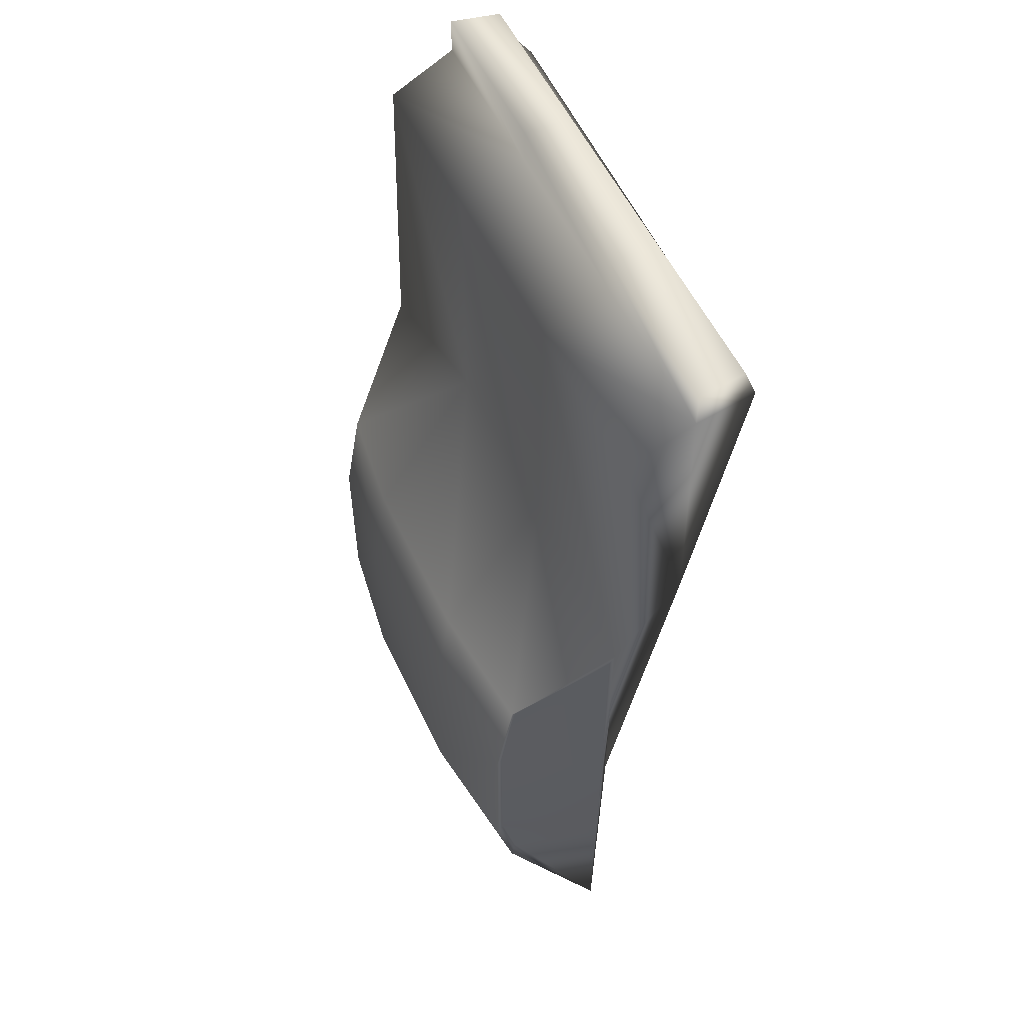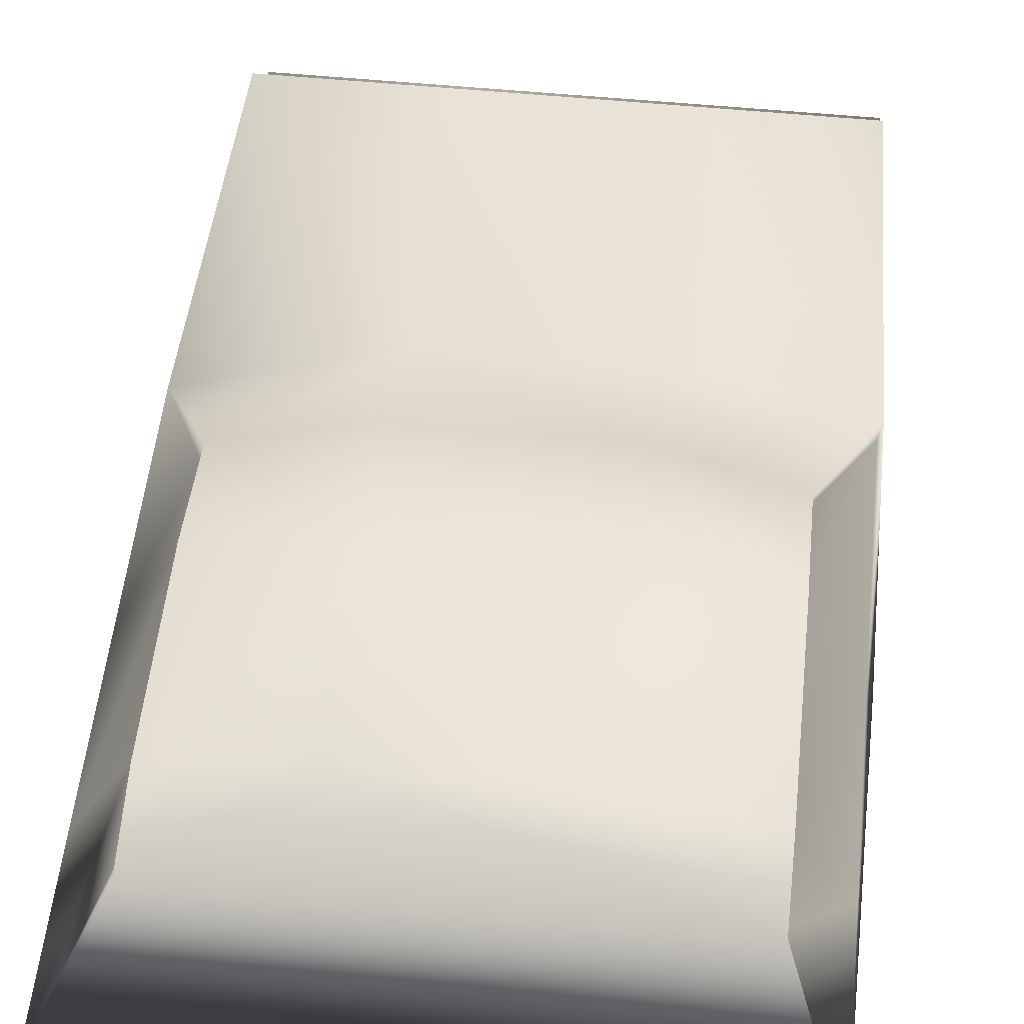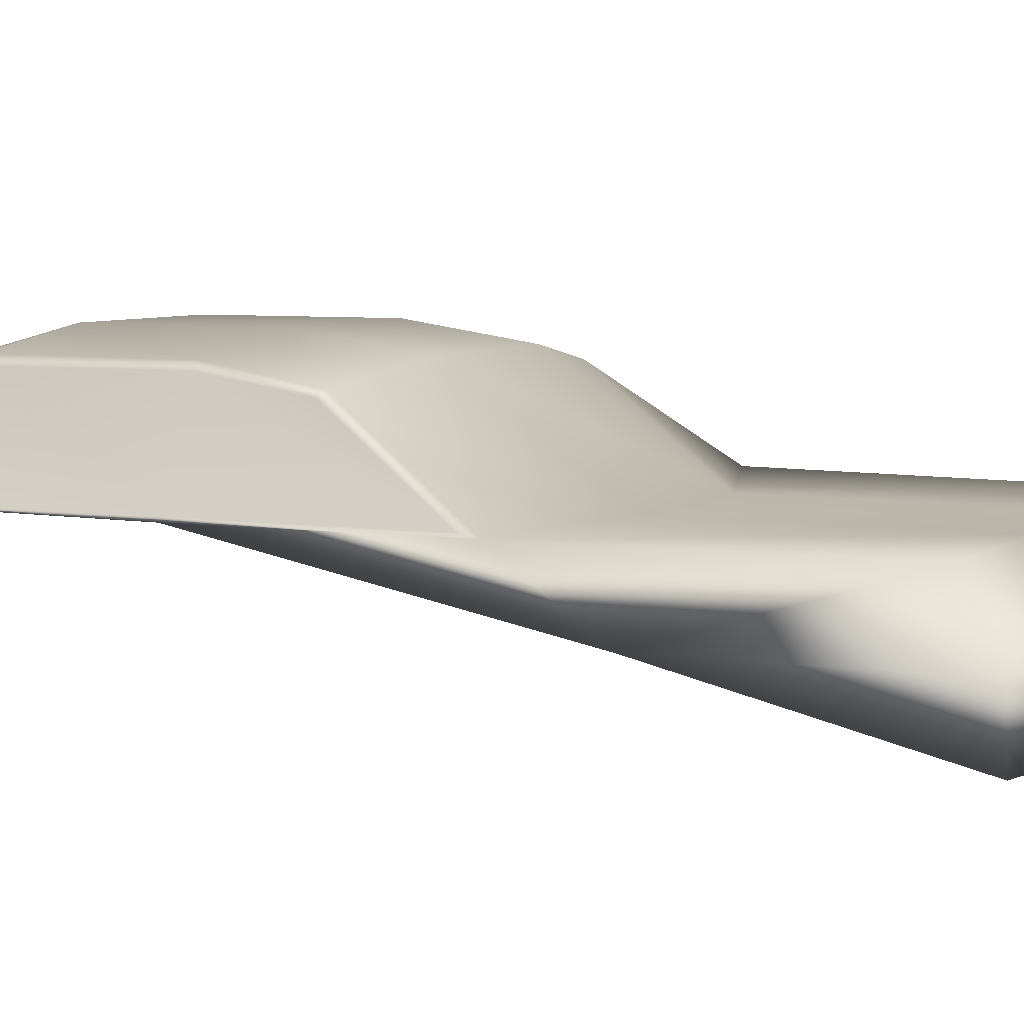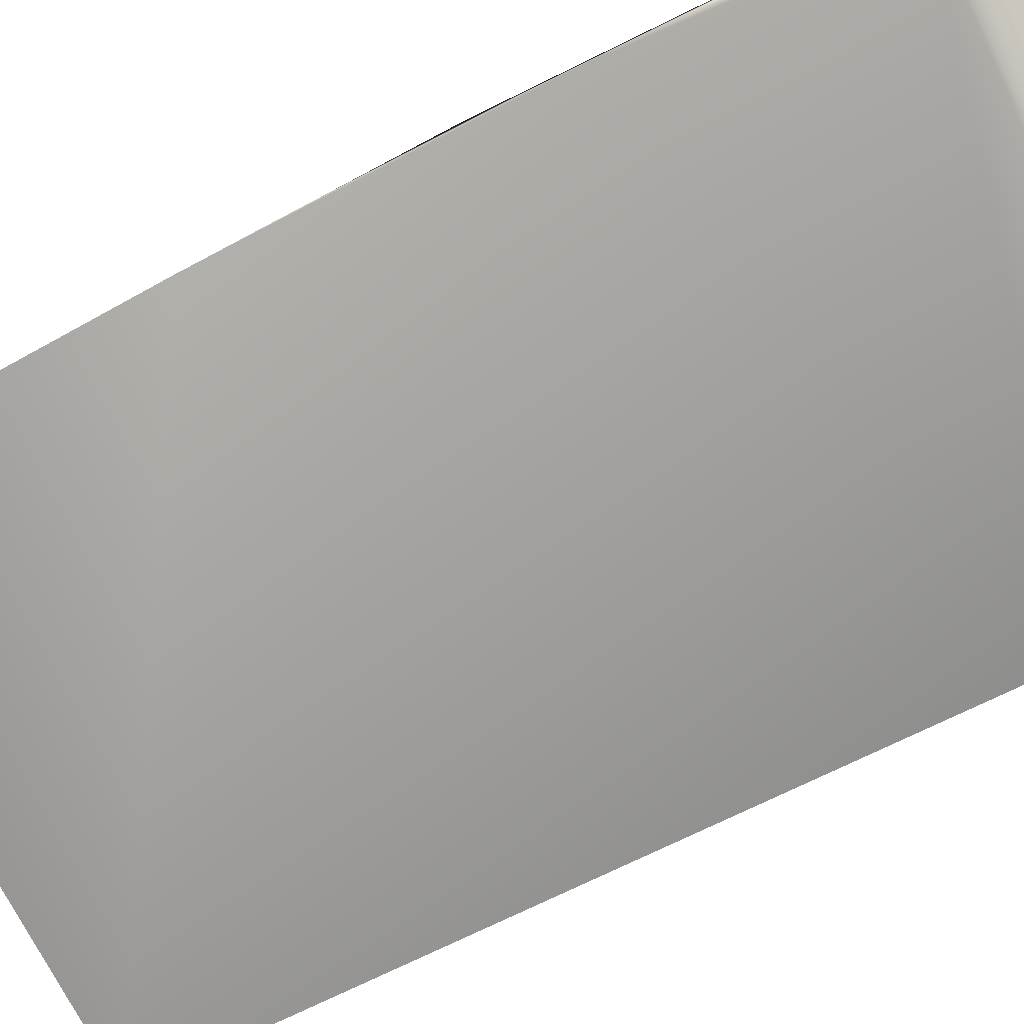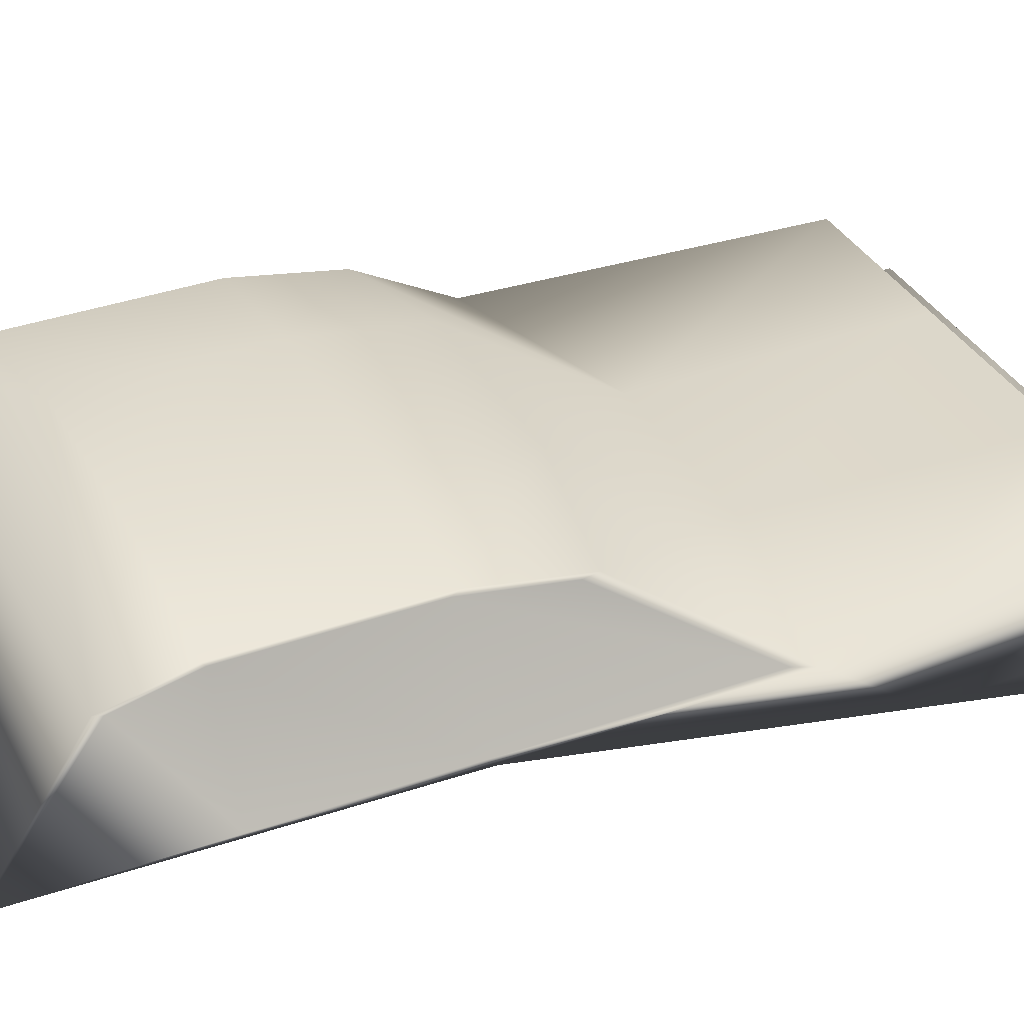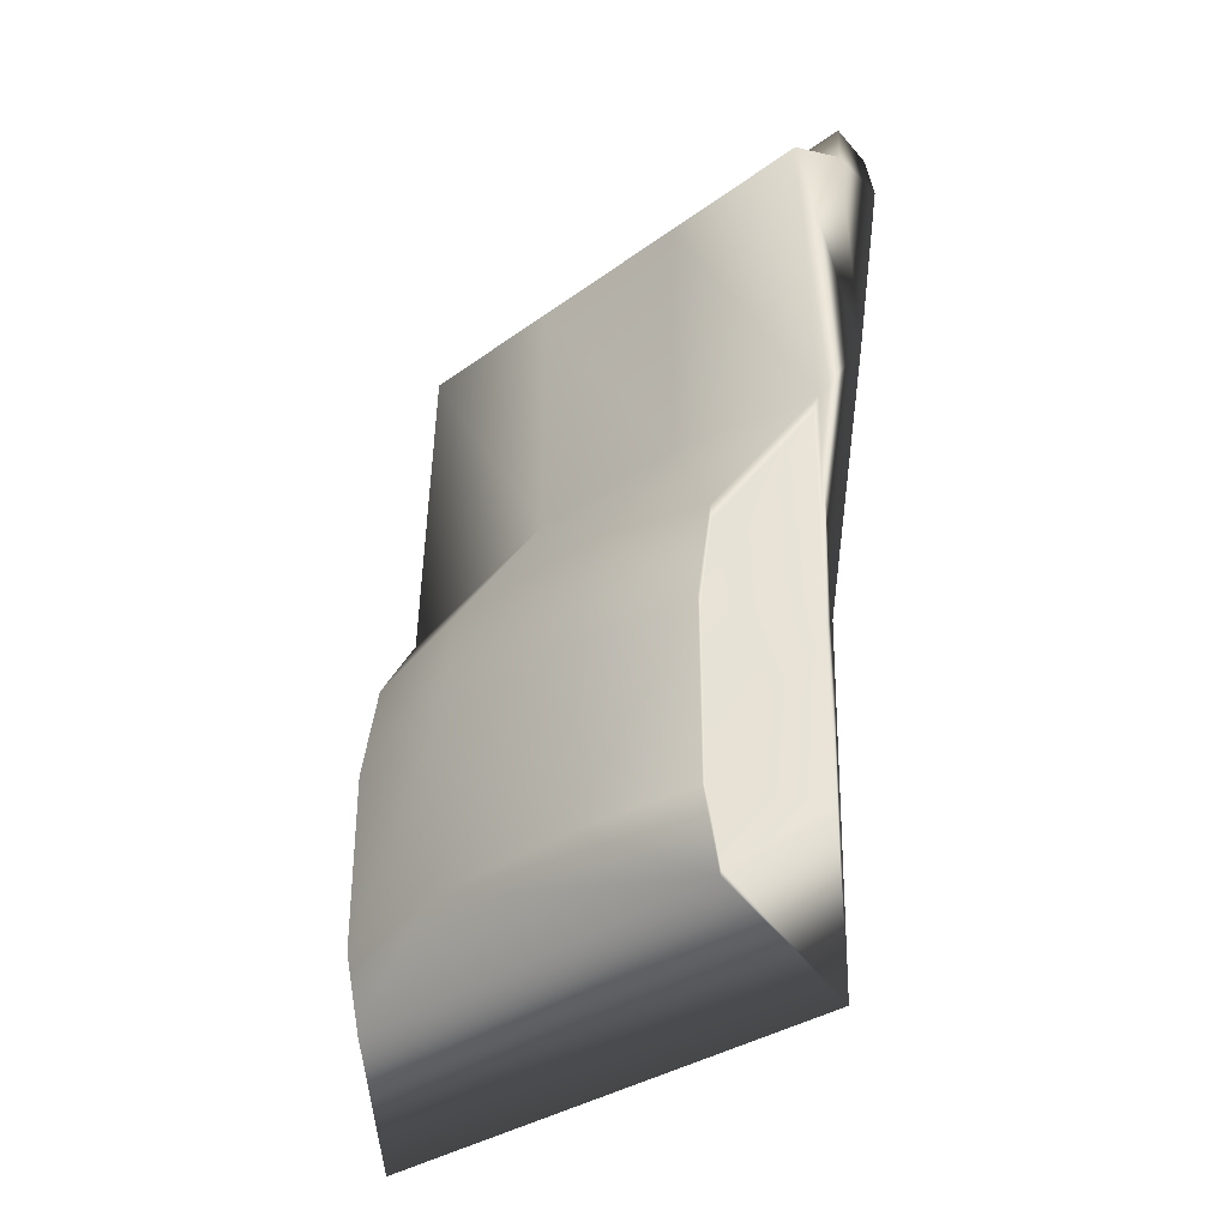
<metadata>
{"format":"obj","ext":"obj","renderer":"f3d","projection":"perspective","resolution":1024,"background":"white","views":[{"elev":55.7,"azim":-115.2,"up":"+Z"},{"elev":53.2,"azim":-174.0,"up":"+Y"},{"elev":5.9,"azim":-64.8,"up":"+Y"},{"elev":-77.9,"azim":-62.2,"up":"+Y"},{"elev":35.4,"azim":-115.3,"up":"+Y"},{"elev":-33.7,"azim":-135.3,"up":"+Z"}]}
</metadata>
<code>
v 0.06546 0.2599 0.3152
v 0.2948 0.1418 0.975
v 0.4177 0.1042 0.973
v 0.3896 0.269 0.5003
v 0.43 0.1952 0.5003
v 0.43 0.1952 0.3757
v 0.3896 0.269 0.3757
v 0.3896 0.2567 0.5703
v 0.43 0.1952 0.6682
v 0.43 0.1952 0.2466
v 0.3896 0.2567 0.3246
v 0.06906 0.2671 0.3746
v 0.0286 0.1948 0.3746
v 0.0286 0.1948 0.5014
v 0.06906 0.2671 0.5014
v 0.0286 0.1948 0.6724
v 0.06906 0.2551 0.5727
v 0.06906 0.2551 0.3225
v 0.0286 0.1948 0.2431
v 0.1599 0.2734 0.5948
v 0.1599 0.1925 0.7143
v 0.2948 0.1925 0.7143
v 0.2948 0.2734 0.5948
v 0.06546 0.2599 0.5813
v 0.025 0.1925 0.6873
v 0.3892 0.2599 0.5813
v 0.3892 0.2599 0.3152
v 0.1599 0.1418 0.9467
v 0.2948 0.1418 0.9467
v 0.2964 0.1925 0.9228
v 0.1582 0.1925 0.9228
v 0.4296 0.1925 0.3705
v 0.2948 0.2869 0.5054
v 0.2948 0.2869 0.3705
v 0.1599 0.2869 0.3705
v 0.1599 0.2869 0.5054
v 0.025 0.1925 0.5054
v 0.025 0.1418 0.7579
v 0.06546 0.2734 0.5054
v 0.06546 0.2734 0.3705
v 0.03107 0.1418 0.9467
v 0.03272 0.1925 0.9228
v 0.3892 0.2734 0.3705
v 0.3892 0.2734 0.5054
v 0.4219 0.1925 0.9228
v 0.4236 0.1418 0.9467
v 0.03696 0.09384 0.9467
v 0.4236 0.09933 0.8523
v 0.4177 0.09384 0.9467
v 0.2948 0.09384 0.9467
v 0.4117 0.08016 0.9303
v 0.2948 0.1042 0.973
v 0.1599 0.1418 0.975
v 0.1599 0.1042 0.973
v 0.03107 0.1418 0.975
v 0.03696 0.1042 0.973
v 0.4236 0.1418 0.975
f 19 10 37
f 10 38 37
f 10 48 38
f 48 47 38
f 48 51 47
f 51 50 47
f 50 56 47
f 50 54 56
f 19 1 10
f 1 27 10
f 1 34 27
f 1 35 34
f 34 43 27
f 10 32 48
f 32 5 48
f 19 18 1
f 10 6 32
f 37 13 19
f 5 9 48
f 9 45 48
f 45 46 48
f 47 41 38
f 41 42 38
f 48 49 51
f 9 22 45
f 9 26 22
f 26 23 22
f 42 25 38
f 9 8 26
f 50 52 54
f 50 3 52
f 50 49 3
f 3 57 52
f 57 2 52
f 2 53 52
f 2 57 29
f 46 29 57
f 57 3 46
f 49 46 3
f 56 55 47
f 41 47 55
f 55 53 41
f 28 41 53
f 53 2 28
f 29 28 2
f 56 54 55
f 53 55 54
f 54 52 53
f 49 50 51
f 18 12 1
f 40 1 12
f 15 17 39
f 24 39 17
f 17 16 24
f 25 24 16
f 16 14 25
f 37 25 14
f 12 15 40
f 39 40 15
f 14 13 37
f 7 11 43
f 27 43 11
f 11 10 27
f 8 4 26
f 44 26 4
f 4 7 44
f 43 44 7
f 6 5 32
f 49 48 46
f 40 35 1
f 30 45 22
f 42 31 25
f 21 25 31
f 31 30 21
f 22 21 30
f 23 26 33
f 44 33 26
f 37 38 25
f 24 20 39
f 36 39 20
f 20 23 36
f 33 36 23
f 46 45 29
f 30 29 45
f 44 43 33
f 34 33 43
f 42 41 31
f 28 31 41
f 40 39 35
f 36 35 39
f 35 36 33
f 34 35 33
f 30 31 28
f 29 30 28
f 20 24 21
f 25 21 24
f 23 20 22
f 21 22 20
f 12 18 13
f 19 13 18
f 17 15 16
f 14 16 15
f 15 12 14
f 13 14 12
f 11 7 10
f 6 10 7
f 4 8 5
f 9 5 8
f 7 4 6
f 5 6 4

</code>
